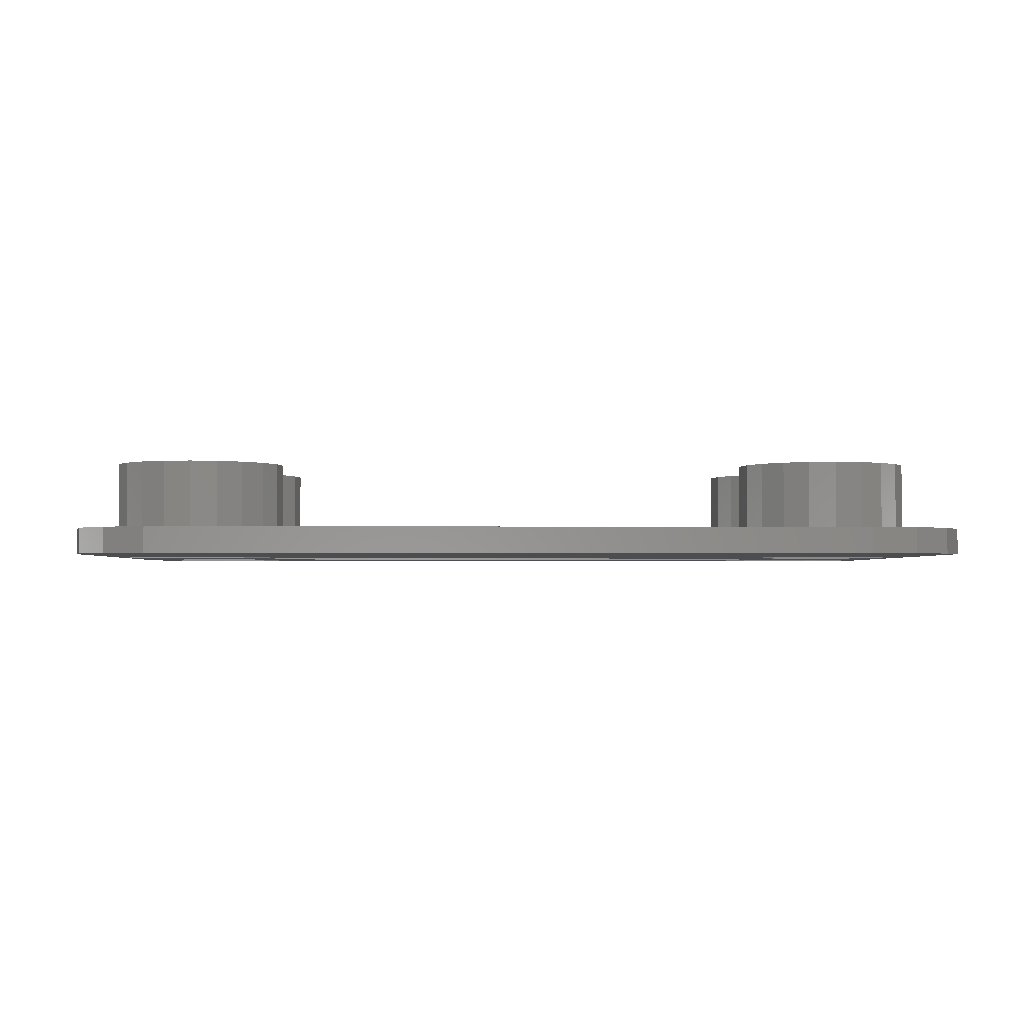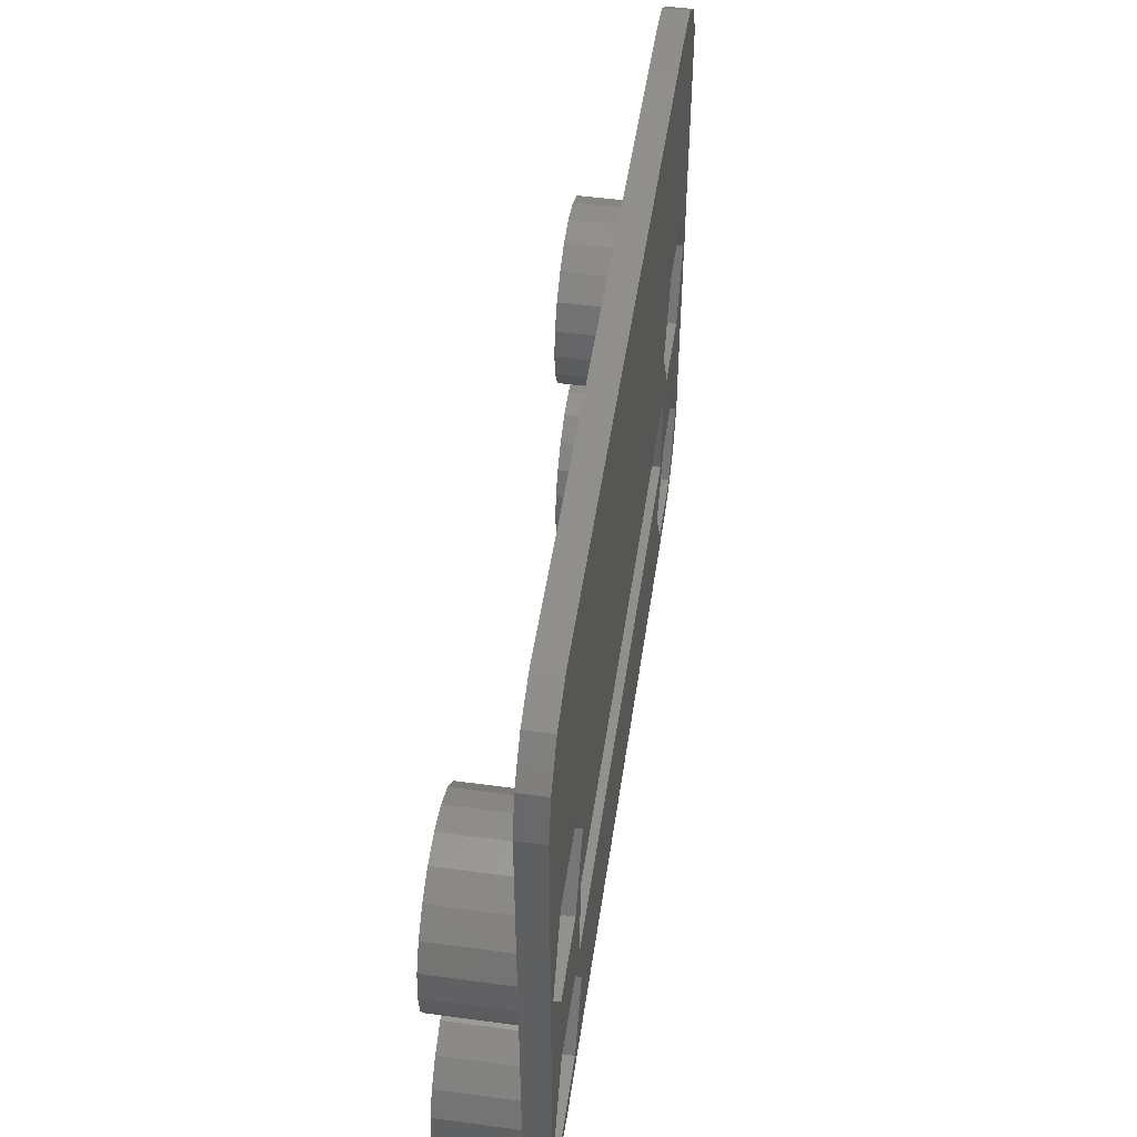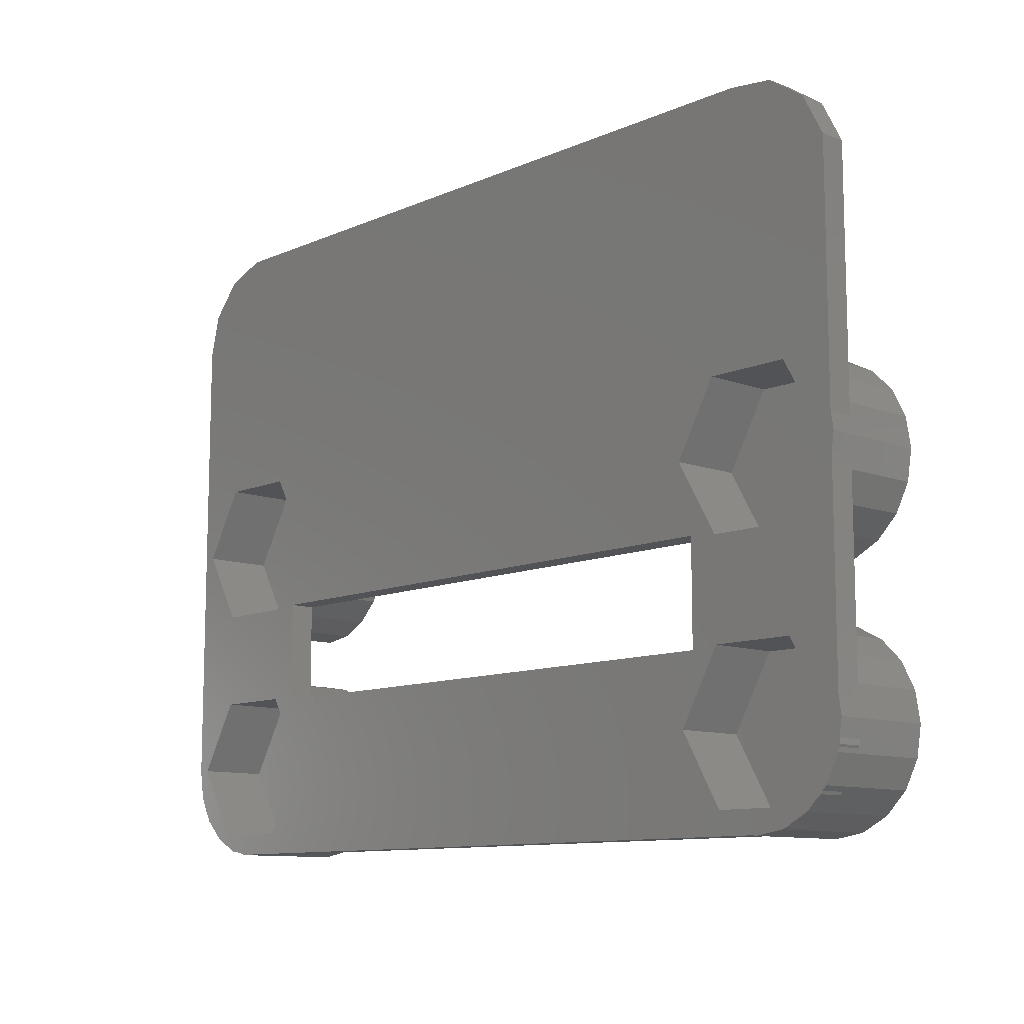
<metadata>
{"format":"stl","ext":"stl","renderer":"f3d","projection":"perspective","resolution":1024,"background":"white","views":[{"elev":-2.2,"azim":178.3,"up":"+Z"},{"elev":50.0,"azim":98.4,"up":"+Y"},{"elev":-10.7,"azim":-132.8,"up":"+Y"}]}
</metadata>
<code>
# stl→obj: 361 verts, 722 faces
v 9.08 5.08 4.5
v 8.884 6.316 1.1
v 8.884 6.316 4.5
v 9.08 5.08 1.1
v 6.316 8.884 1.1
v 5.08 9.08 4.5
v 6.316 8.884 4.5
v 5.08 9.08 1.1
v 1.247 4.026 0
v 1.276 3.844 0
v 1.247 4.026 1.1
v 1.196 4.346 1.1
v 1.08 5.08 0
v 1.196 4.346 0
v 1.08 5.08 4.5
v 1.276 3.844 4.5
v 5.08 1.08 4.5
v 5.393 1.13 1.1
v 6.316 1.276 4.5
v 5.08 1.08 0
v 5.393 1.13 0
v 6.316 1.276 1.1
v 8.316 7.431 1.1
v 8.316 7.431 4.5
v 3.844 8.884 4.5
v 3.844 8.884 1.1
v 1.593 15.24 0
v 1.08 15.24 0
v 1.196 15.97 0
v 1.593 5.08 0
v 1.196 5.814 0
v 37.3 12.22 0
v 39.56 5.08 0
v 37.3 8.1 0
v 39.05 15.24 0
v 33.82 8.1 0
v 33.82 12.22 0
v 32.64 8 0
v 32.07 5.08 0
v 8.568 5.08 0
v 8 8 0
v 6.824 8.1 0
v 8 12.32 0
v 39.05 5.08 0
v 39.36 3.844 0
v 39.15 3.43 0
v 38.97 3.075 0
v 39.1 3.221 0
v 39.56 25.4 0
v 37.3 2.06 0
v 38.8 2.729 0
v 37.91 1.844 0
v 37.86 1.817 0
v 37.71 1.742 0
v 37.83 1.788 0
v 36.8 1.276 0
v 36.26 1.19 0
v 35.74 1.109 0
v 36.04 1.109 0
v 35.38 1.109 0
v 35.56 1.08 0
v 33.82 2.06 0
v 5.562 1.109 0
v 6.824 2.06 0
v 3.336 2.06 0
v 3.844 1.276 0
v 3.736 1.331 0
v 3.502 1.45 0
v 3.662 1.34 0
v 2.729 1.844 0
v 2.277 2.295 0
v 2.02 2.552 0
v 2.086 2.428 0
v 1.844 2.729 0
v 37.3 18.26 0
v 33.82 18.26 0
v 36.04 29.37 0
v 39.1 27.26 0
v 37.83 28.69 0
v 6.824 18.26 0
v 32.07 15.24 0
v 8.568 15.24 0
v 5.562 29.37 0
v 1.196 26.36 0
v 3.336 18.26 0
v 3.662 29.14 0
v 1.196 4.123 0
v 1.196 14.51 0
v 2.086 28.05 0
v 32.64 12.32 0
v 6.824 12.22 0
v 3.336 8.1 0
v 3.336 12.22 0
v 2.729 8.316 1.1
v 1.844 7.431 4.5
v 2.729 8.316 4.5
v 1.844 7.431 1.1
v 1.276 6.316 1.1
v 1.276 6.316 4.5
v 8.884 3.844 4.5
v 8.884 3.844 1.1
v 7.431 1.844 4.5
v 7.431 1.844 1.1
v 8.316 2.729 1.1
v 8.316 2.729 4.5
v 1.844 2.729 4.5
v 3.844 1.276 4.5
v 7.431 8.316 1.1
v 7.431 8.316 4.5
v 6.83 5.08 4.5
v 6.496 6.109 4.5
v 6.496 4.051 4.5
v 5.621 6.744 4.5
v 4.539 6.744 4.5
v 3.664 6.109 4.5
v 5.621 3.416 4.5
v 4.539 3.416 4.5
v 2.729 1.844 4.5
v 3.664 4.051 4.5
v 3.33 5.08 4.5
v 1.196 5.814 1.1
v 2.277 2.295 1.1
v 2.02 2.552 1.1
v 3.502 1.45 1.1
v 3.736 1.331 1.1
v 9.08 15.24 4.5
v 8.884 16.48 1.1
v 8.884 16.48 4.5
v 9.08 15.24 1.1
v 1.196 14.51 1.1
v 1.08 15.24 4.5
v 1.276 14 4.5
v 1.276 14 1.1
v 5.08 19.24 1.1
v 3.844 19.04 4.5
v 5.08 19.24 4.5
v 3.844 19.04 1.1
v 5.08 11.24 1.1
v 6.316 11.44 4.5
v 5.08 11.24 4.5
v 6.316 11.44 1.1
v 7.431 12 4.5
v 7.431 12 1.1
v 7.431 18.48 1.1
v 6.316 19.04 4.5
v 7.431 18.48 4.5
v 6.316 19.04 1.1
v 8.316 17.59 1.1
v 8.316 17.59 4.5
v 2.729 18.48 1.1
v 1.844 17.59 4.5
v 2.729 18.48 4.5
v 1.844 17.59 1.1
v 1.276 16.48 1.1
v 1.276 16.48 4.5
v 1.196 15.97 1.1
v 6.83 15.24 4.5
v 6.496 16.27 4.5
v 8.884 14 4.5
v 6.496 14.21 4.5
v 8.316 12.89 4.5
v 5.621 16.9 4.5
v 4.539 16.9 4.5
v 3.664 16.27 4.5
v 5.621 13.58 4.5
v 4.539 13.58 4.5
v 3.844 11.44 4.5
v 2.729 12 4.5
v 3.664 14.21 4.5
v 3.33 15.24 4.5
v 1.844 12.89 4.5
v 8.884 14 1.1
v 1.844 12.89 1.1
v 8.316 12.89 1.1
v 3.844 11.44 1.1
v 2.729 12 1.1
v 39.56 5.08 4.5
v 39.36 6.316 1.1
v 39.36 6.316 4.5
v 39.56 5.08 1.1
v 35.56 9.08 1.1
v 34.32 8.884 4.5
v 35.56 9.08 4.5
v 34.32 8.884 1.1
v 36.26 1.19 1.1
v 35.56 1.08 4.5
v 35.74 1.109 1.1
v 36.8 1.276 4.5
v 38.8 7.431 4.5
v 37.91 8.316 1.1
v 37.91 8.316 4.5
v 38.8 7.431 1.1
v 31.76 6.316 1.1
v 32.32 7.431 4.5
v 32.32 7.431 1.1
v 31.76 6.316 4.5
v 31.56 5.08 1.1
v 31.56 5.08 4.5
v 37.31 5.08 4.5
v 36.98 6.109 4.5
v 39.36 3.844 4.5
v 36.98 4.051 4.5
v 38.8 2.729 4.5
v 36.1 6.744 4.5
v 36.8 8.884 4.5
v 35.02 6.744 4.5
v 33.21 8.316 4.5
v 34.14 6.109 4.5
v 37.91 1.844 4.5
v 36.1 3.416 4.5
v 35.02 3.416 4.5
v 34.32 1.276 4.5
v 33.21 1.844 4.5
v 34.14 4.051 4.5
v 31.76 3.844 4.5
v 33.81 5.08 4.5
v 32.32 2.729 4.5
v 33.21 8.316 1.1
v 37.71 1.742 1.1
v 37.86 1.817 1.1
v 33.21 1.844 1.1
v 34.32 1.276 1.1
v 32.32 2.729 1.1
v 31.76 3.844 1.1
v 36.8 8.884 1.1
v 35.38 1.109 1.1
v 39.15 3.43 1.1
v 38.97 3.075 1.1
v 39.56 15.24 4.5
v 39.36 16.48 1.1
v 39.36 16.48 4.5
v 39.56 15.24 1.1
v 31.56 15.24 1.1
v 31.76 16.48 4.5
v 31.76 16.48 1.1
v 31.56 15.24 4.5
v 36.8 19.04 1.1
v 35.56 19.24 4.5
v 36.8 19.04 4.5
v 35.56 19.24 1.1
v 34.32 11.44 1.1
v 35.56 11.24 4.5
v 34.32 11.44 4.5
v 35.56 11.24 1.1
v 38.8 17.59 4.5
v 37.91 18.48 1.1
v 37.91 18.48 4.5
v 38.8 17.59 1.1
v 34.32 19.04 1.1
v 33.21 18.48 4.5
v 34.32 19.04 4.5
v 33.21 18.48 1.1
v 32.32 17.59 1.1
v 32.32 17.59 4.5
v 38.8 12.89 4.5
v 39.36 14 1.1
v 39.36 14 4.5
v 38.8 12.89 1.1
v 33.21 12 1.1
v 32.32 12.89 4.5
v 32.32 12.89 1.1
v 33.21 12 4.5
v 31.76 14 1.1
v 31.76 14 4.5
v 37.31 15.24 4.5
v 36.98 16.27 4.5
v 36.98 14.21 4.5
v 36.1 16.9 4.5
v 35.02 16.9 4.5
v 34.14 16.27 4.5
v 37.91 12 4.5
v 36.1 13.58 4.5
v 36.8 11.44 4.5
v 35.02 13.58 4.5
v 34.14 14.21 4.5
v 33.81 15.24 4.5
v 36.8 11.44 1.1
v 37.91 12 1.1
v 5.562 29.37 1.1
v 36.04 29.37 1.1
v 37.83 28.69 1.1
v 2.086 2.428 1.1
v 3.662 1.34 1.1
v 37.83 1.788 1.1
v 39.1 3.221 1.1
v 36.04 1.109 1.1
v 1.196 4.123 1.1
v 1.196 26.36 1.1
v 39.56 25.4 1.1
v 39.1 27.26 1.1
v 3.662 29.14 1.1
v 2.086 28.05 1.1
v 32.64 12.32 1.1
v 8 12.32 1.1
v 8 8 1.1
v 32.64 8 1.1
v 5.562 1.109 1.1
v 6.824 8.1 3
v 8.568 5.08 3
v 1.593 5.08 3
v 3.336 8.1 3
v 6.824 2.06 3
v 3.336 2.06 3
v 6.83 5.08 3.2
v 6.496 6.109 3.2
v 4.539 6.744 3.2
v 5.621 6.744 3.2
v 3.664 6.109 3.2
v 6.496 4.051 3.2
v 5.621 3.416 3.2
v 4.539 3.416 3.2
v 3.664 4.051 3.2
v 3.33 5.08 3.2
v 6.824 18.26 3
v 8.568 15.24 3
v 1.593 15.24 3
v 3.336 18.26 3
v 3.336 12.22 3
v 6.824 12.22 3
v 6.83 15.24 3.2
v 6.496 16.27 3.2
v 4.539 16.9 3.2
v 5.621 16.9 3.2
v 3.664 16.27 3.2
v 6.496 14.21 3.2
v 5.621 13.58 3.2
v 4.539 13.58 3.2
v 3.664 14.21 3.2
v 3.33 15.24 3.2
v 37.3 8.1 3
v 39.05 5.08 3
v 32.07 5.08 3
v 33.82 8.1 3
v 33.82 2.06 3
v 37.3 2.06 3
v 37.31 5.08 3.2
v 36.98 6.109 3.2
v 35.02 6.744 3.2
v 36.1 6.744 3.2
v 34.14 6.109 3.2
v 36.98 4.051 3.2
v 36.1 3.416 3.2
v 35.02 3.416 3.2
v 34.14 4.051 3.2
v 33.81 5.08 3.2
v 37.3 18.26 3
v 39.05 15.24 3
v 32.07 15.24 3
v 33.82 18.26 3
v 37.3 12.22 3
v 33.82 12.22 3
v 37.31 15.24 3.2
v 36.98 16.27 3.2
v 33.81 15.24 3.2
v 34.14 14.21 3.2
v 35.02 16.9 3.2
v 36.1 16.9 3.2
v 34.14 16.27 3.2
v 36.98 14.21 3.2
v 36.1 13.58 3.2
v 35.02 13.58 3.2
f 1 2 3
f 2 1 4
f 5 6 7
f 6 5 8
f 9 10 11
f 12 13 14
f 13 12 15
f 16 12 11
f 12 16 15
f 16 11 10
f 17 18 19
f 20 18 17
f 18 20 21
f 19 18 22
f 3 23 24
f 23 3 2
f 8 25 6
f 25 8 26
f 27 28 29
f 30 13 31
f 32 33 34
f 33 32 35
f 36 32 34
f 36 37 32
f 36 38 37
f 39 38 36
f 40 38 39
f 40 41 38
f 41 42 43
f 42 41 40
f 44 33 45
f 44 45 46
f 47 46 48
f 33 35 49
f 34 33 44
f 46 47 44
f 50 47 51
f 50 51 52
f 50 52 53
f 54 53 55
f 53 54 50
f 47 50 44
f 56 50 54
f 57 50 56
f 58 57 59
f 57 58 50
f 60 58 61
f 58 60 50
f 60 62 50
f 62 40 39
f 63 62 60
f 62 64 40
f 62 63 64
f 21 64 63
f 65 21 20
f 65 20 66
f 65 66 67
f 68 67 69
f 67 68 65
f 21 65 64
f 70 65 68
f 71 65 70
f 72 71 73
f 71 72 65
f 74 65 72
f 74 30 65
f 9 30 10
f 10 30 74
f 75 49 35
f 76 49 75
f 77 49 76
f 49 77 78
f 78 77 79
f 80 76 81
f 80 81 82
f 76 80 83
f 76 83 77
f 84 83 80
f 84 80 85
f 83 84 86
f 29 85 27
f 14 30 9
f 14 9 87
f 13 30 14
f 30 31 27
f 88 27 31
f 28 27 88
f 85 29 84
f 86 84 89
f 90 37 38
f 90 81 37
f 90 82 81
f 43 82 90
f 91 43 42
f 43 91 82
f 92 91 42
f 92 93 91
f 30 93 92
f 93 30 27
f 94 95 96
f 95 94 97
f 98 95 97
f 95 98 99
f 100 4 1
f 4 100 101
f 22 102 19
f 102 22 103
f 102 104 105
f 104 102 103
f 74 16 10
f 16 74 106
f 66 17 107
f 17 66 20
f 24 108 109
f 108 24 23
f 108 7 109
f 7 108 5
f 110 1 3
f 111 3 24
f 1 110 100
f 111 24 109
f 112 100 110
f 100 112 105
f 3 111 110
f 113 109 7
f 109 113 111
f 6 113 7
f 6 114 113
f 25 114 6
f 96 114 25
f 114 96 115
f 95 115 96
f 105 112 102
f 116 102 112
f 102 116 19
f 116 17 19
f 117 17 116
f 117 107 17
f 118 117 119
f 16 119 120
f 99 115 95
f 117 118 107
f 115 99 120
f 119 106 118
f 15 120 99
f 119 16 106
f 120 15 16
f 31 13 121
f 121 99 98
f 15 121 13
f 121 15 99
f 26 96 25
f 96 26 94
f 71 70 122
f 123 74 72
f 74 123 106
f 122 106 123
f 118 122 70
f 122 118 106
f 118 124 107
f 70 124 118
f 124 70 68
f 125 107 124
f 66 125 67
f 125 66 107
f 105 101 100
f 101 105 104
f 126 127 128
f 127 126 129
f 130 28 88
f 28 130 131
f 132 130 133
f 130 132 131
f 134 135 136
f 135 134 137
f 138 139 140
f 139 138 141
f 141 142 139
f 142 141 143
f 144 145 146
f 145 144 147
f 128 148 149
f 148 128 127
f 147 136 145
f 136 147 134
f 150 151 152
f 151 150 153
f 154 151 153
f 151 154 155
f 137 152 135
f 152 137 150
f 148 146 149
f 146 148 144
f 29 28 156
f 156 155 154
f 131 156 28
f 156 131 155
f 157 126 128
f 158 128 149
f 126 157 159
f 158 149 146
f 160 159 157
f 159 160 161
f 128 158 157
f 162 146 145
f 146 162 158
f 136 162 145
f 136 163 162
f 135 163 136
f 152 163 135
f 163 152 164
f 151 164 152
f 161 160 142
f 165 142 160
f 142 165 139
f 165 140 139
f 166 140 165
f 166 167 140
f 168 166 169
f 132 169 170
f 155 164 151
f 166 168 167
f 164 155 170
f 169 171 168
f 131 170 155
f 169 132 171
f 170 131 132
f 159 129 126
f 129 159 172
f 173 132 133
f 132 173 171
f 142 174 161
f 174 142 143
f 161 172 159
f 172 161 174
f 175 140 167
f 140 175 138
f 173 168 171
f 168 173 176
f 176 167 168
f 167 176 175
f 177 178 179
f 178 177 180
f 181 182 183
f 182 181 184
f 185 186 187
f 61 187 186
f 187 61 58
f 186 185 188
f 56 185 57
f 185 56 188
f 189 190 191
f 190 189 192
f 179 192 189
f 192 179 178
f 193 194 195
f 194 193 196
f 197 196 193
f 196 197 198
f 199 177 179
f 200 179 189
f 177 199 201
f 200 189 191
f 202 201 199
f 201 202 203
f 179 200 199
f 204 191 205
f 191 204 200
f 183 204 205
f 183 206 204
f 182 206 183
f 207 206 182
f 206 207 208
f 194 208 207
f 203 202 209
f 210 209 202
f 209 210 188
f 210 186 188
f 211 186 210
f 211 212 186
f 213 211 214
f 215 214 216
f 196 208 194
f 211 213 212
f 208 196 216
f 214 217 213
f 198 216 196
f 214 215 217
f 216 198 215
f 184 207 182
f 207 184 218
f 188 219 209
f 56 219 188
f 219 56 54
f 220 209 219
f 52 220 53
f 220 52 209
f 201 180 177
f 45 180 201
f 180 45 33
f 221 212 213
f 212 221 222
f 223 215 224
f 215 223 217
f 225 183 205
f 183 225 181
f 190 205 191
f 205 190 225
f 224 198 197
f 198 224 215
f 195 207 218
f 207 195 194
f 209 51 203
f 51 209 52
f 226 212 222
f 212 226 186
f 61 226 60
f 226 61 186
f 221 217 223
f 217 221 213
f 201 227 45
f 203 227 201
f 227 203 228
f 51 228 203
f 228 51 47
f 45 227 46
f 229 230 231
f 230 229 232
f 233 234 235
f 234 233 236
f 237 238 239
f 238 237 240
f 241 242 243
f 242 241 244
f 245 246 247
f 246 245 248
f 231 248 245
f 248 231 230
f 246 239 247
f 239 246 237
f 249 250 251
f 250 249 252
f 253 250 252
f 250 253 254
f 240 251 238
f 251 240 249
f 255 256 257
f 256 255 258
f 259 260 261
f 260 259 262
f 263 236 233
f 236 263 264
f 235 254 253
f 254 235 234
f 265 229 231
f 266 231 245
f 229 265 257
f 266 245 247
f 267 257 265
f 257 267 255
f 231 266 265
f 268 247 239
f 247 268 266
f 238 268 239
f 238 269 268
f 251 269 238
f 250 269 251
f 269 250 270
f 254 270 250
f 255 267 271
f 272 271 267
f 271 272 273
f 272 242 273
f 274 242 272
f 274 243 242
f 262 274 275
f 264 275 276
f 234 270 254
f 274 262 243
f 270 234 276
f 275 260 262
f 236 276 234
f 275 264 260
f 276 236 264
f 257 232 229
f 232 257 256
f 244 273 242
f 273 244 277
f 271 258 255
f 258 271 278
f 259 243 262
f 243 259 241
f 261 264 263
f 264 261 260
f 277 271 273
f 271 277 278
f 77 279 280
f 279 77 83
f 79 280 281
f 280 79 77
f 73 122 282
f 122 73 71
f 68 283 124
f 283 68 69
f 284 53 220
f 53 284 55
f 228 48 285
f 48 228 47
f 54 284 219
f 284 54 55
f 59 185 286
f 185 59 57
f 87 12 14
f 12 87 287
f 29 288 84
f 288 29 156
f 31 130 88
f 130 31 121
f 122 123 282
f 289 230 232
f 280 289 290
f 289 248 230
f 289 246 248
f 280 290 281
f 289 237 246
f 289 280 240
f 289 240 237
f 280 249 240
f 280 252 249
f 280 253 252
f 279 253 280
f 235 129 233
f 148 253 279
f 235 127 129
f 235 148 127
f 253 148 235
f 148 279 144
f 144 279 147
f 279 134 147
f 288 134 279
f 288 279 291
f 134 288 137
f 288 291 292
f 137 288 150
f 150 288 153
f 153 288 154
f 154 288 156
f 256 180 232
f 256 178 180
f 258 178 256
f 258 192 178
f 278 192 258
f 278 190 192
f 277 190 278
f 277 225 190
f 244 225 277
f 244 181 225
f 241 181 244
f 241 184 181
f 259 184 241
f 259 218 184
f 259 293 218
f 261 293 259
f 129 263 233
f 172 263 129
f 263 172 261
f 174 261 172
f 261 174 293
f 174 294 293
f 294 143 295
f 143 294 174
f 296 218 293
f 296 195 218
f 193 4 197
f 2 193 195
f 23 195 296
f 193 2 4
f 195 23 2
f 295 23 296
f 295 108 23
f 143 108 295
f 141 108 143
f 141 5 108
f 138 5 141
f 138 8 5
f 175 8 138
f 175 26 8
f 176 26 175
f 176 94 26
f 173 94 176
f 173 97 94
f 133 97 173
f 133 98 97
f 130 98 133
f 98 130 121
f 4 224 197
f 101 224 4
f 224 101 223
f 104 223 101
f 223 104 221
f 103 221 104
f 221 103 222
f 22 222 103
f 297 222 22
f 222 297 226
f 297 22 18
f 125 124 283
f 220 219 284
f 12 287 11
f 185 187 286
f 227 228 285
f 84 292 89
f 292 84 288
f 232 49 289
f 33 232 180
f 232 33 49
f 58 286 187
f 286 58 59
f 63 226 297
f 226 63 60
f 73 123 72
f 123 73 282
f 9 287 87
f 287 9 11
f 86 292 291
f 292 86 89
f 83 291 279
f 291 83 86
f 290 79 281
f 79 290 78
f 289 78 290
f 78 289 49
f 69 125 283
f 125 69 67
f 21 297 18
f 297 21 63
f 285 46 227
f 46 285 48
f 40 298 42
f 298 40 299
f 300 92 301
f 92 300 30
f 92 298 301
f 298 92 42
f 302 298 299
f 303 298 302
f 303 301 298
f 301 303 300
f 64 299 40
f 299 64 302
f 64 303 302
f 303 64 65
f 303 30 300
f 30 303 65
f 304 111 305
f 111 304 110
f 306 113 114
f 113 306 307
f 307 111 113
f 111 307 305
f 308 114 115
f 114 308 306
f 309 116 112
f 116 309 310
f 311 119 117
f 119 311 312
f 305 309 304
f 307 309 305
f 307 310 309
f 306 310 307
f 306 311 310
f 308 311 306
f 308 312 311
f 312 308 313
f 120 308 115
f 308 120 313
f 309 110 304
f 110 309 112
f 310 117 116
f 117 310 311
f 119 313 120
f 313 119 312
f 82 314 80
f 314 82 315
f 316 85 317
f 85 316 27
f 85 314 317
f 314 85 80
f 318 27 316
f 27 318 93
f 319 314 315
f 318 314 319
f 318 317 314
f 317 318 316
f 91 318 319
f 318 91 93
f 91 315 82
f 315 91 319
f 320 158 321
f 158 320 157
f 322 162 163
f 162 322 323
f 323 158 162
f 158 323 321
f 324 163 164
f 163 324 322
f 325 165 160
f 165 325 326
f 327 169 166
f 169 327 328
f 321 325 320
f 323 325 321
f 323 326 325
f 322 326 323
f 322 327 326
f 324 327 322
f 324 328 327
f 328 324 329
f 170 324 164
f 324 170 329
f 326 166 165
f 166 326 327
f 169 329 170
f 329 169 328
f 325 157 320
f 157 325 160
f 44 330 34
f 330 44 331
f 332 36 333
f 36 332 39
f 36 330 333
f 330 36 34
f 334 39 332
f 39 334 62
f 335 330 331
f 334 330 335
f 334 333 330
f 333 334 332
f 50 334 335
f 334 50 62
f 50 331 44
f 331 50 335
f 336 200 337
f 200 336 199
f 338 204 206
f 204 338 339
f 339 200 204
f 200 339 337
f 340 206 208
f 206 340 338
f 341 210 202
f 210 341 342
f 343 214 211
f 214 343 344
f 337 341 336
f 339 341 337
f 339 342 341
f 338 342 339
f 338 343 342
f 340 343 338
f 340 344 343
f 344 340 345
f 216 340 208
f 340 216 345
f 341 199 336
f 199 341 202
f 342 211 210
f 211 342 343
f 214 345 216
f 345 214 344
f 35 346 75
f 346 35 347
f 348 76 349
f 76 348 81
f 76 346 349
f 346 76 75
f 350 346 347
f 351 346 350
f 351 349 346
f 349 351 348
f 32 351 350
f 351 32 37
f 351 81 348
f 81 351 37
f 32 347 35
f 347 32 350
f 352 266 353
f 266 352 265
f 275 354 276
f 354 275 355
f 356 268 269
f 268 356 357
f 357 266 268
f 266 357 353
f 358 269 270
f 269 358 356
f 359 272 267
f 272 359 360
f 361 275 274
f 275 361 355
f 353 359 352
f 357 359 353
f 357 360 359
f 356 360 357
f 356 361 360
f 358 361 356
f 358 355 361
f 355 358 354
f 276 358 270
f 358 276 354
f 359 265 352
f 265 359 267
f 360 274 272
f 274 360 361
f 295 43 294
f 43 295 41
f 38 293 90
f 293 38 296
f 43 293 294
f 293 43 90
f 38 295 296
f 295 38 41

</code>
